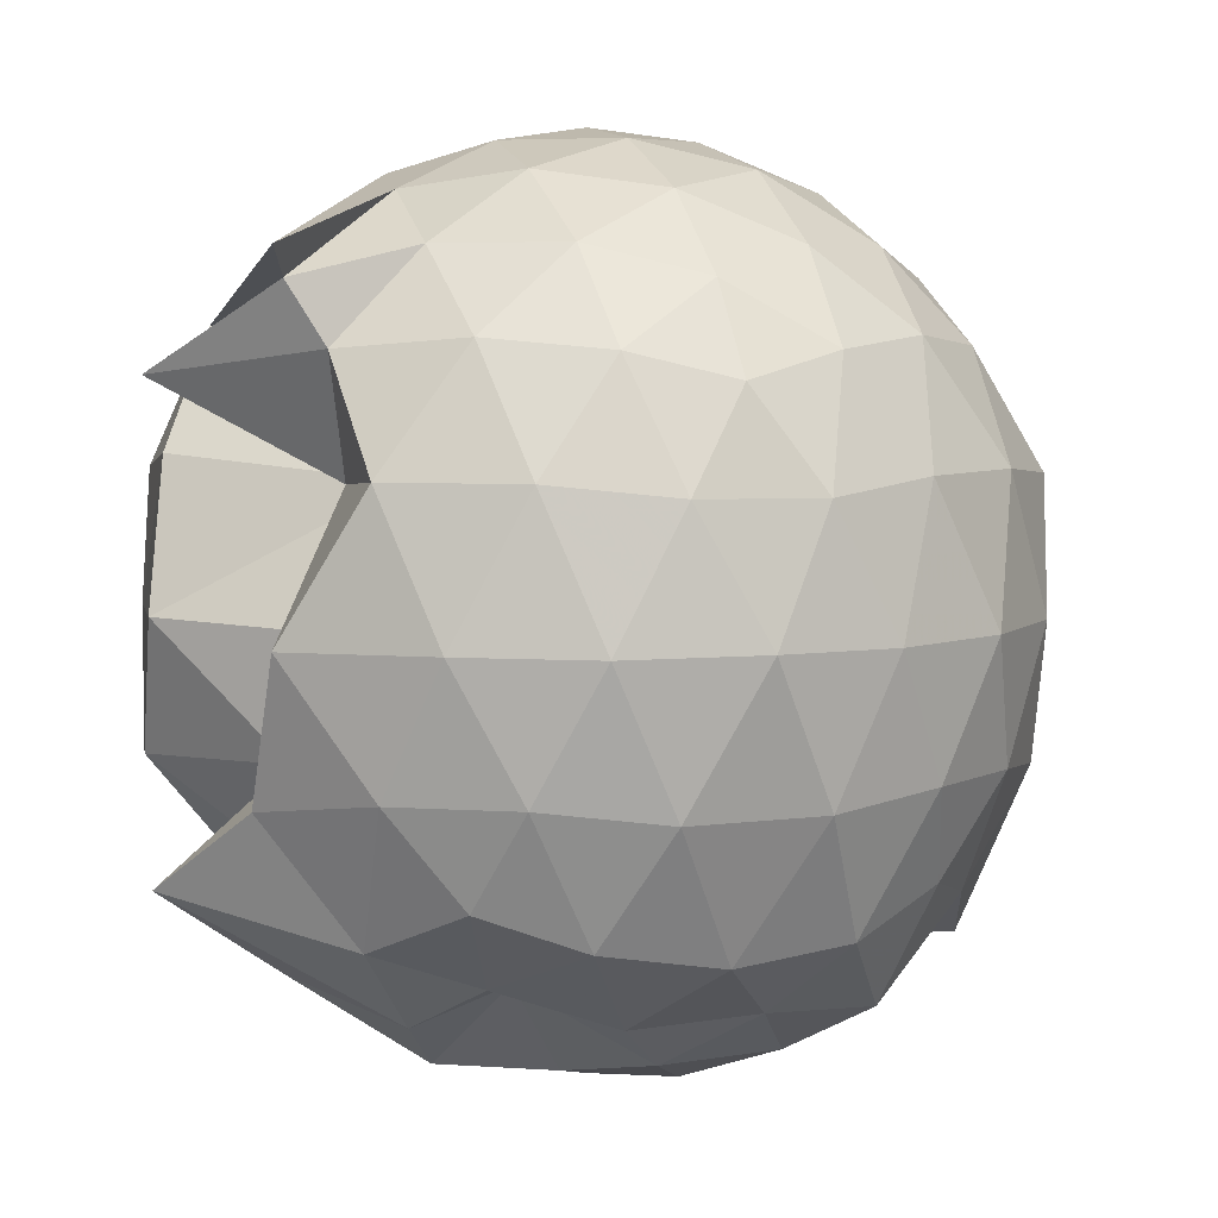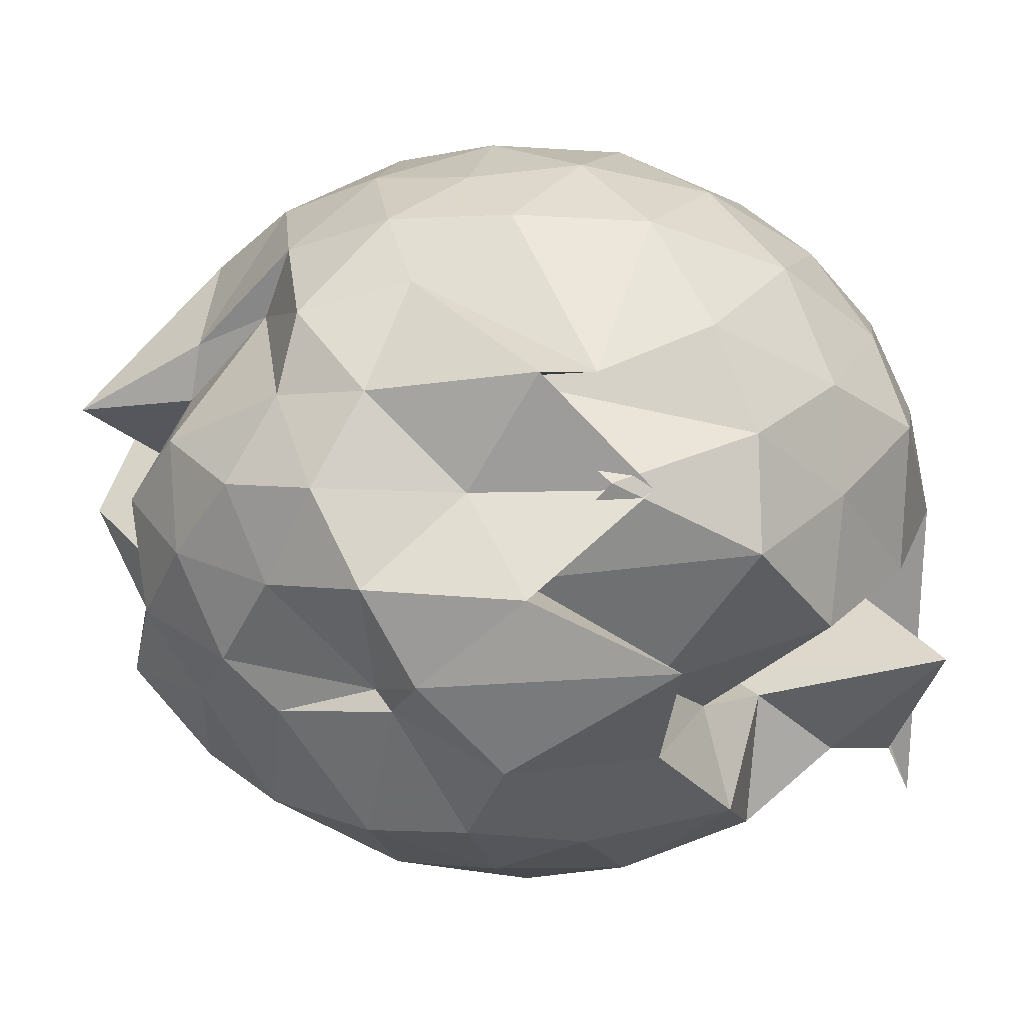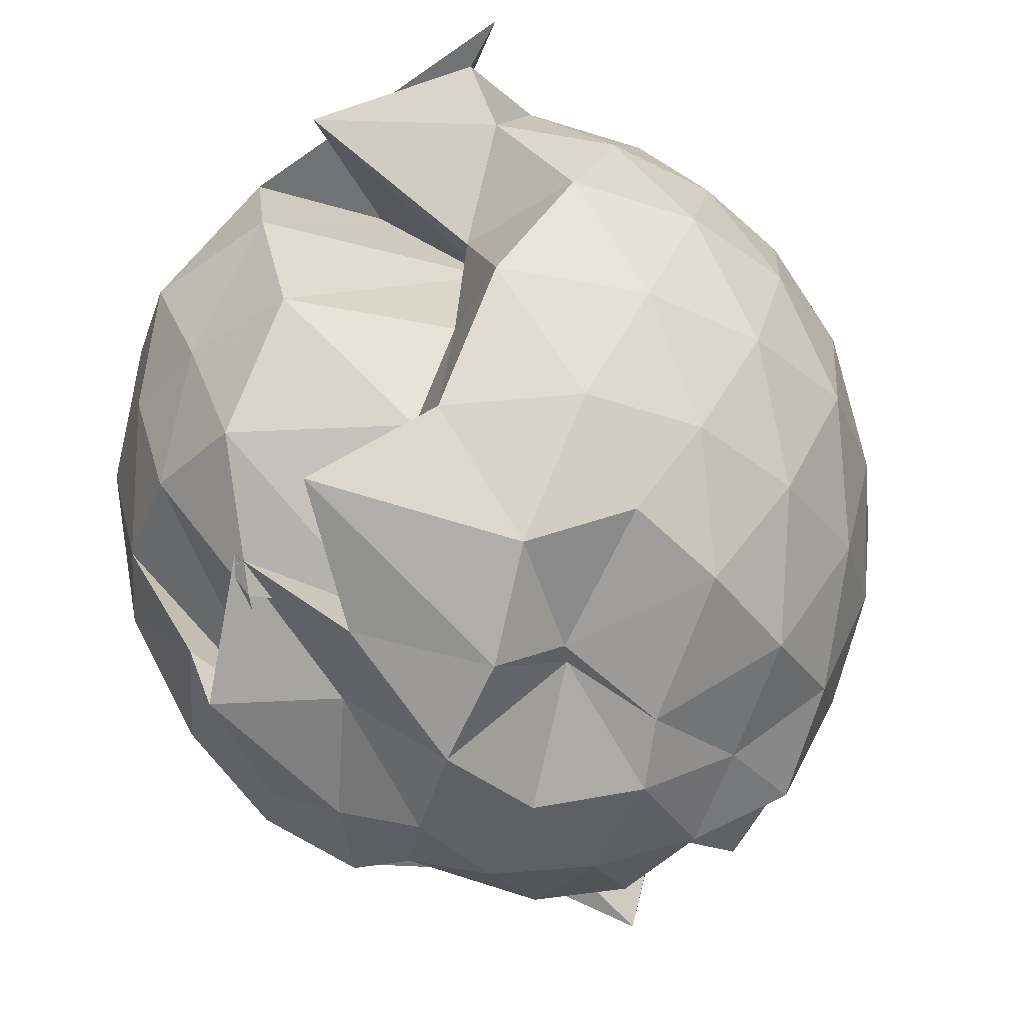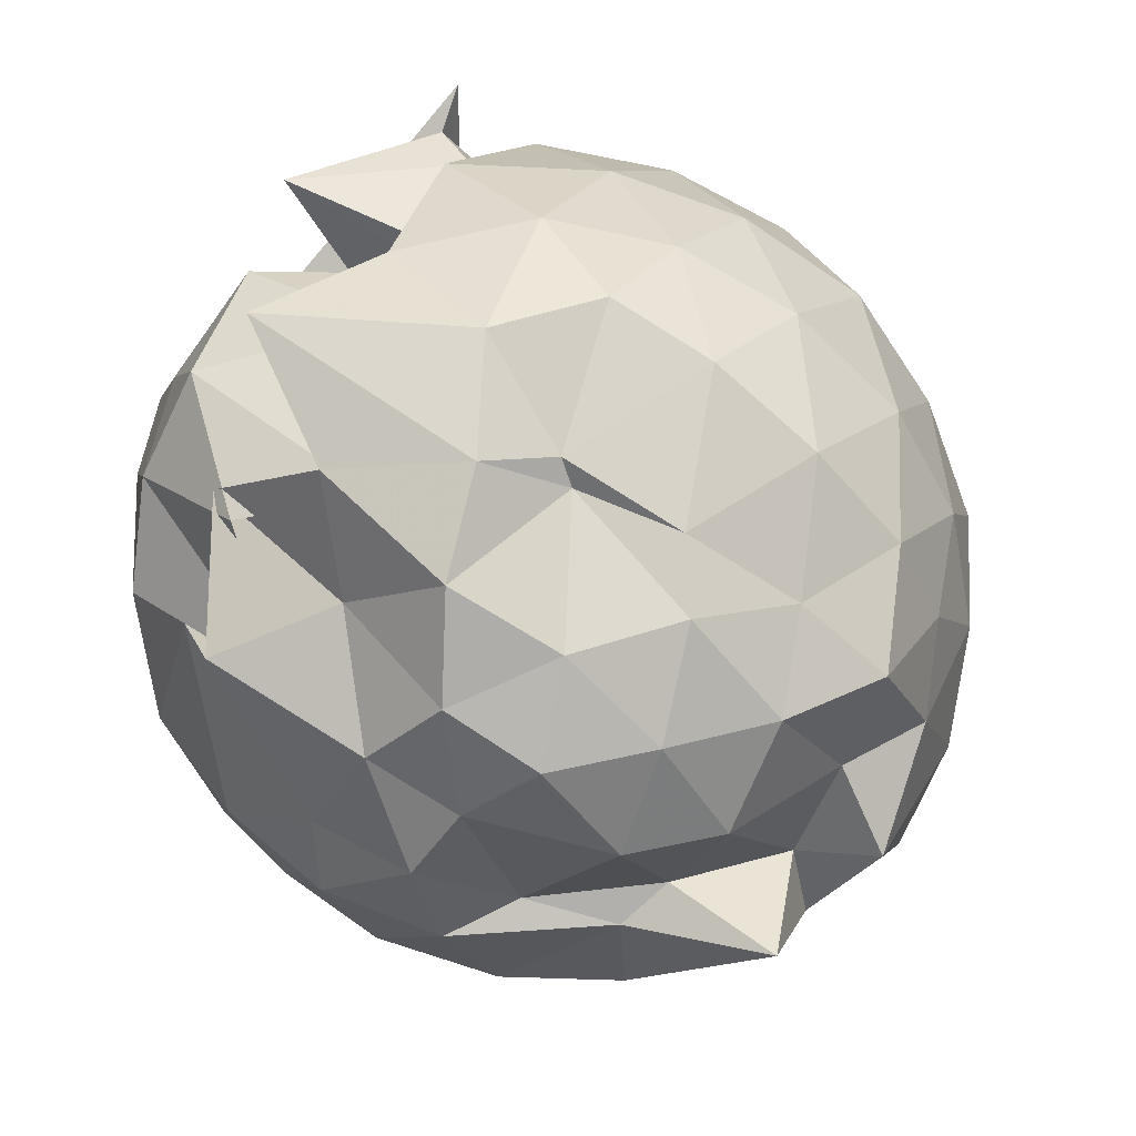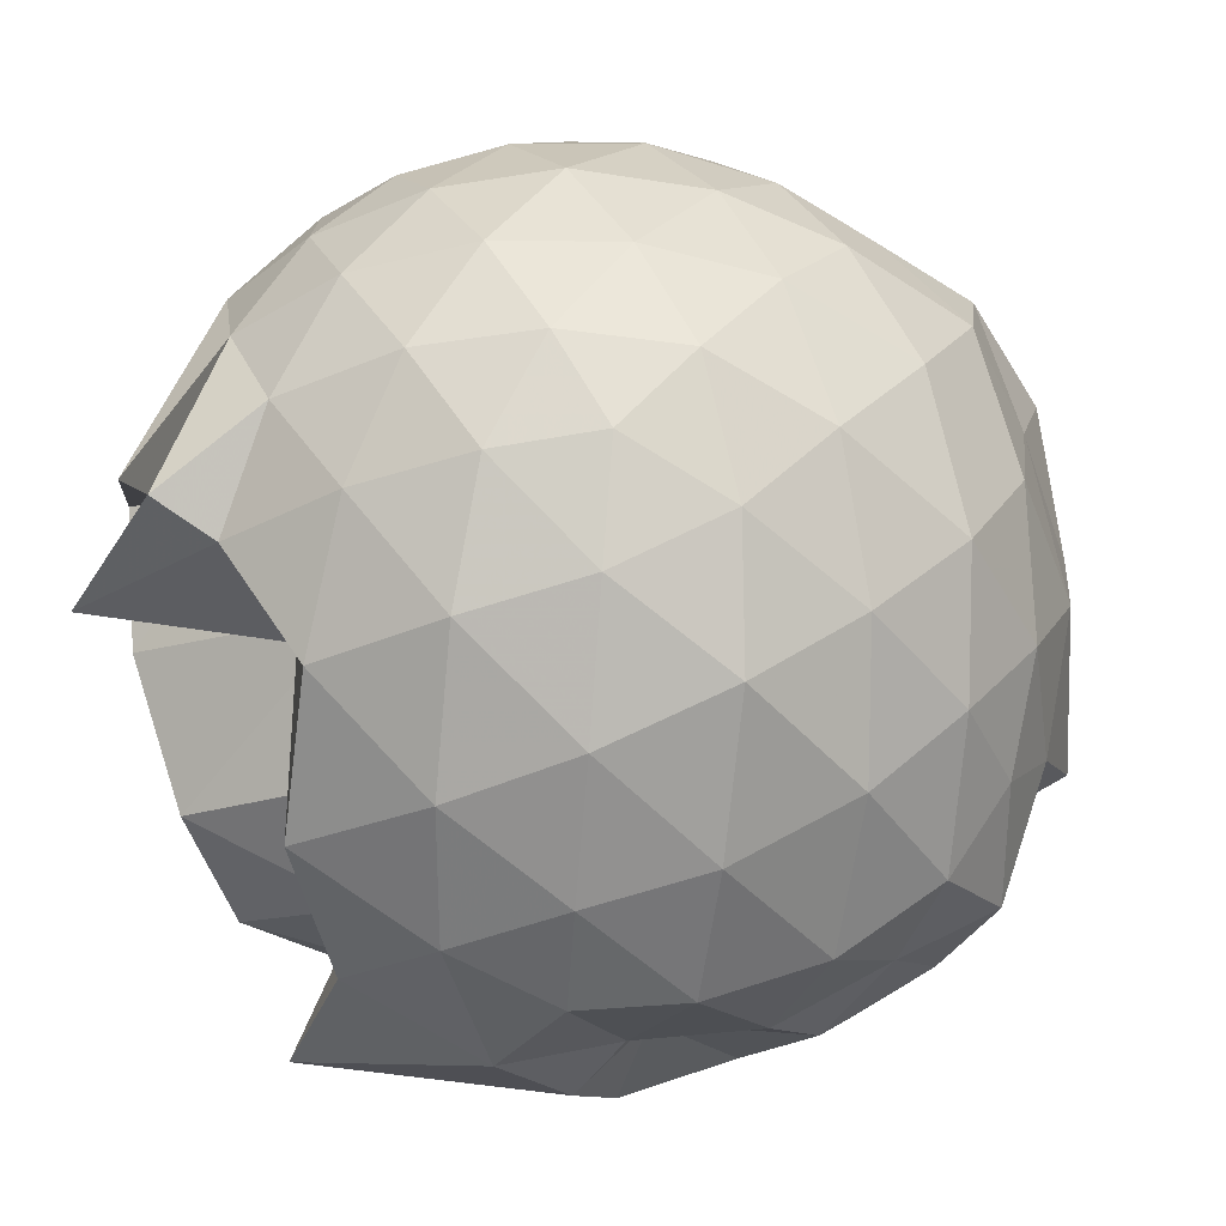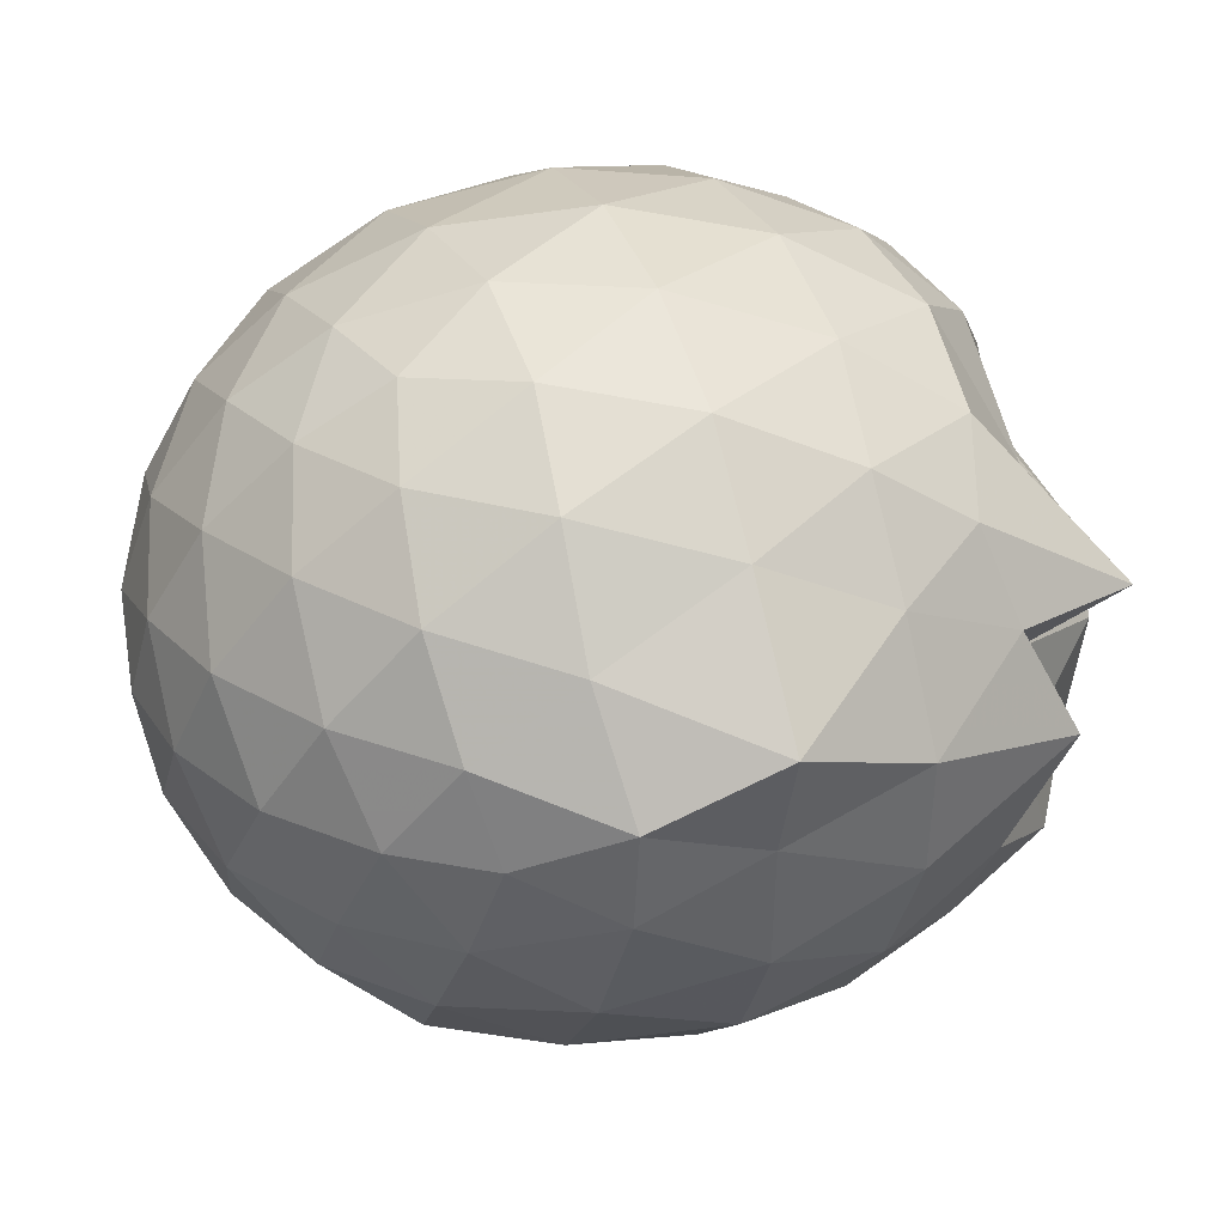
<metadata>
{"format":"obj","ext":"obj","renderer":"f3d","projection":"perspective","resolution":1024,"background":"white","views":[{"elev":6.1,"azim":-3.2,"up":"+Z"},{"elev":-3.1,"azim":-138.6,"up":"+Y"},{"elev":-33.4,"azim":-41.3,"up":"+Z"},{"elev":-66.2,"azim":-27.8,"up":"+Z"},{"elev":-74.8,"azim":22.9,"up":"+Y"},{"elev":31.7,"azim":69.8,"up":"+Y"}]}
</metadata>
<code>
v -2.712 -0.3445 0.5444
v -2.716 -0.3232 -1.756
v -1.753 -0.3395 -0.03228
v -1.822 -0.107 0.02734
v -1.982 0.1493 0.06256
v -2.198 0.3662 0.03519
v -2.416 0.5057 -0.02985
v -2.681 0.5131 0.03577
v -2.991 0.4527 0.06223
v -3.279 0.3307 0.03507
v -3.493 0.1801 -0.0253
v -3.588 -0.06736 0.02491
v -3.608 -0.3472 0.07636
v -3.292 -0.5017 0.03663
v -3.732 -0.7628 -0.02709
v -3.306 -1.016 0.03586
v -2.99 -1.144 0.06323
v -2.682 -1.201 0.03618
v -2.415 -1.197 -0.02891
v -2.19 -1.06 0.03439
v -1.982 -0.8389 0.0618
v -1.824 -0.5832 0.03192
v -1.595 -0.1982 -0.2741
v -1.775 0.08604 -0.2315
v -1.978 0.3572 -0.2421
v -2.234 0.5386 -0.2742
v -2.542 0.6324 -0.2758
v -2.866 0.6253 -0.2419
v -3.202 0.5241 -0.2417
v -3.465 0.3507 -0.2743
v -3.662 0.1081 -0.2711
v -3.774 -0.1465 -0.2685
v -3.708 -0.5217 -0.2154
v -3.14 -0.7944 -0.2665
v -3.275 -0.8625 -0.2683
v -3.21 -1.215 -0.2412
v -2.867 -1.316 -0.2399
v -2.542 -1.321 -0.2721
v -2.232 -1.229 -0.2772
v -1.986 -1.042 -0.2424
v -1.766 -0.7794 -0.2428
v -1.626 -0.4563 -0.2728
v -1.54 -0.05288 -0.6018
v -1.815 0.2624 -0.6014
v -2.06 0.4919 -0.6065
v -2.371 0.6383 -0.603
v -2.714 0.6887 -0.6035
v -3.056 0.6378 -0.6036
v -3.364 0.49 -0.6027
v -3.611 0.26 -0.603
v -3.752 -0.05363 -0.586
v -3.779 -0.3393 -0.5866
v -3.733 -0.6778 -0.582
v -3.333 -0.8863 -0.5976
v -3.427 -1.158 -0.6073
v -3.059 -1.328 -0.6001
v -2.712 -1.377 -0.6038
v -2.361 -1.335 -0.5993
v -2.069 -1.176 -0.6051
v -1.816 -0.9513 -0.6033
v -1.653 -0.6566 -0.6023
v -1.602 -0.3168 -0.5862
v -1.762 0.1094 -0.9338
v -1.955 0.3524 -0.9288
v -2.224 0.5244 -0.9649
v -2.561 0.6251 -0.9644
v -2.881 0.6313 -0.9365
v -3.191 0.5394 -0.9327
v -3.448 0.3567 -0.9646
v -3.65 0.07466 -0.9631
v -3.753 -0.201 -0.923
v -3.764 -0.5025 -0.9241
v -3.407 -0.824 -0.9044
v -3.483 -1.007 -0.9801
v -3.199 -1.234 -0.9312
v -2.884 -1.321 -0.9304
v -2.561 -1.316 -0.9661
v -2.222 -1.214 -0.9627
v -1.961 -1.04 -0.9321
v -1.768 -0.7973 -0.9327
v -1.656 -0.4978 -0.9652
v -1.621 -0.1939 -0.9577
v -1.934 0.1823 -1.182
v -2.14 0.335 -1.251
v -2.433 0.4565 -1.28
v -2.744 0.5152 -1.249
v -3.011 0.4947 -1.176
v -3.223 0.3644 -1.245
v -3.529 -0.06034 -1.278
v -3.25 -0.06116 -1.353
v -3.541 -0.3311 -1.238
v -3.287 -0.5644 -1.293
v -3.723 -0.7949 -1.195
v -3.239 -1.046 -1.292
v -3.008 -1.208 -1.174
v -2.74 -1.208 -1.266
v -2.436 -1.14 -1.315
v -2.145 -1.024 -1.285
v -1.936 -0.8694 -1.182
v -1.843 -0.6391 -1.247
v -1.808 -0.3417 -1.407
v -1.844 -0.05712 -1.262
v -1.915 -0.3428 0.1884
v -2.043 -0.08719 0.264
v -2.245 0.17 0.2652
v -2.465 0.3626 0.1917
v -2.769 0.3286 0.2638
v -3.093 0.2244 0.2649
v -3.362 0.08965 0.1927
v -3.419 -0.1877 0.2613
v -3.415 -1.138 0.2612
v -3.4 -1.018 0.1893
v -3.094 -0.9194 0.2638
v -2.767 -1.018 0.2666
v -2.465 -1.053 0.1916
v -2.243 -0.8589 0.2621
v -2.043 -0.602 0.2609
v -2.157 -0.3439 0.3893
v -2.334 -0.0879 0.4355
v -2.542 0.1455 0.3883
v -2.86 0.0697 0.4345
v -3.162 -0.03567 0.3866
v -3.188 -0.3472 0.435
v -3.162 -0.6517 0.3896
v -2.863 -0.7604 0.4329
v -2.54 -0.8362 0.3878
v -2.332 -0.6026 0.4366
v -2.446 -0.3452 0.5096
v -2.63 -0.107 0.5089
v -2.93 -0.1992 0.5089
v -2.932 -0.491 0.5074
v -2.63 -0.581 0.5095
v -1.964 -0.07947 -1.599
v -2.291 0.0871 -1.465
v -2.656 0.3044 -1.482
v -2.957 0.3596 -1.421
v -3.062 0.1883 -1.445
v -3.46 -0.0664 -1.415
v -3.603 -0.3452 -1.149
v -3.435 -0.6195 -1.432
v -3.145 -0.8318 -1.513
v -2.966 -0.8932 -1.412
v -2.654 -0.8945 -1.51
v -2.332 -0.8554 -1.483
v -2.065 -0.7889 -1.485
v -2.007 -0.4967 -1.38
v -1.96 -0.1971 -1.276
v -2.238 -0.05974 -1.445
v -2.529 0.1436 -1.443
v -2.829 0.1131 -1.618
v -3.052 -0.09934 -1.603
v -3.244 -0.3519 -1.437
v -3.093 -0.5922 -1.658
v -2.908 -0.8371 -1.412
v -2.571 -0.7596 -1.627
v -2.266 -0.6342 -1.623
v -2.242 -0.3398 -1.657
v -2.447 -0.1971 -1.703
v -2.806 -0.09912 -1.665
v -2.973 -0.3415 -1.711
v -2.789 -0.574 -1.683
v -2.5 -0.489 -1.725
f 3 23 4
f 4 23 24
f 4 24 5
f 5 24 25
f 5 25 6
f 6 25 26
f 6 26 7
f 7 26 27
f 7 27 8
f 8 27 28
f 8 28 9
f 9 28 29
f 9 29 10
f 10 29 30
f 10 30 11
f 11 30 31
f 11 31 12
f 12 31 32
f 12 32 13
f 13 32 33
f 13 33 14
f 14 33 34
f 14 34 15
f 15 34 35
f 15 35 16
f 16 35 36
f 16 36 17
f 17 36 37
f 17 37 18
f 18 37 38
f 18 38 19
f 19 38 39
f 19 39 20
f 20 39 40
f 20 40 21
f 21 40 41
f 21 41 22
f 22 41 42
f 22 42 3
f 3 42 23
f 23 43 24
f 24 43 44
f 24 44 25
f 25 44 45
f 25 45 26
f 26 45 46
f 26 46 27
f 27 46 47
f 27 47 28
f 28 47 48
f 28 48 29
f 29 48 49
f 29 49 30
f 30 49 50
f 30 50 31
f 31 50 51
f 31 51 32
f 32 51 52
f 32 52 33
f 33 52 53
f 33 53 34
f 34 53 54
f 34 54 35
f 35 54 55
f 35 55 36
f 36 55 56
f 36 56 37
f 37 56 57
f 37 57 38
f 38 57 58
f 38 58 39
f 39 58 59
f 39 59 40
f 40 59 60
f 40 60 41
f 41 60 61
f 41 61 42
f 42 61 62
f 42 62 23
f 23 62 43
f 43 63 44
f 44 63 64
f 44 64 45
f 45 64 65
f 45 65 46
f 46 65 66
f 46 66 47
f 47 66 67
f 47 67 48
f 48 67 68
f 48 68 49
f 49 68 69
f 49 69 50
f 50 69 70
f 50 70 51
f 51 70 71
f 51 71 52
f 52 71 72
f 52 72 53
f 53 72 73
f 53 73 54
f 54 73 74
f 54 74 55
f 55 74 75
f 55 75 56
f 56 75 76
f 56 76 57
f 57 76 77
f 57 77 58
f 58 77 78
f 58 78 59
f 59 78 79
f 59 79 60
f 60 79 80
f 60 80 61
f 61 80 81
f 61 81 62
f 62 81 82
f 62 82 43
f 43 82 63
f 63 83 64
f 64 83 84
f 64 84 65
f 65 84 85
f 65 85 66
f 66 85 86
f 66 86 67
f 67 86 87
f 67 87 68
f 68 87 88
f 68 88 69
f 69 88 89
f 69 89 70
f 70 89 90
f 70 90 71
f 71 90 91
f 71 91 72
f 72 91 92
f 72 92 73
f 73 92 93
f 73 93 74
f 74 93 94
f 74 94 75
f 75 94 95
f 75 95 76
f 76 95 96
f 76 96 77
f 77 96 97
f 77 97 78
f 78 97 98
f 78 98 79
f 79 98 99
f 79 99 80
f 80 99 100
f 80 100 81
f 81 100 101
f 81 101 82
f 82 101 102
f 82 102 63
f 63 102 83
f 103 104 118
f 104 119 118
f 104 105 119
f 105 120 119
f 105 106 120
f 106 107 120
f 107 121 120
f 107 108 121
f 108 122 121
f 108 109 122
f 109 110 122
f 110 123 122
f 110 111 123
f 111 124 123
f 111 112 124
f 112 113 124
f 113 125 124
f 113 114 125
f 114 126 125
f 114 115 126
f 115 116 126
f 116 127 126
f 116 117 127
f 117 118 127
f 117 103 118
f 118 119 128
f 119 129 128
f 119 120 129
f 120 121 129
f 121 130 129
f 121 122 130
f 122 123 130
f 123 131 130
f 123 124 131
f 124 125 131
f 125 132 131
f 125 126 132
f 126 127 132
f 127 128 132
f 127 118 128
f 133 148 134
f 134 148 149
f 134 149 135
f 135 149 150
f 135 150 136
f 136 150 137
f 137 150 151
f 137 151 138
f 138 151 152
f 138 152 139
f 139 152 140
f 140 152 153
f 140 153 141
f 141 153 154
f 141 154 142
f 142 154 143
f 143 154 155
f 143 155 144
f 144 155 156
f 144 156 145
f 145 156 146
f 146 156 157
f 146 157 147
f 147 157 148
f 147 148 133
f 148 158 149
f 149 158 159
f 149 159 150
f 150 159 151
f 151 159 160
f 151 160 152
f 152 160 153
f 153 160 161
f 153 161 154
f 154 161 155
f 155 161 162
f 155 162 156
f 156 162 157
f 157 162 158
f 157 158 148
f 3 4 103
f 103 4 104
f 4 5 104
f 104 5 105
f 5 6 105
f 105 6 106
f 6 7 106
f 7 8 106
f 106 8 107
f 8 9 107
f 107 9 108
f 9 10 108
f 108 10 109
f 10 11 109
f 11 12 109
f 109 12 110
f 12 13 110
f 110 13 111
f 13 14 111
f 111 14 112
f 14 15 112
f 15 16 112
f 112 16 113
f 16 17 113
f 113 17 114
f 17 18 114
f 114 18 115
f 18 19 115
f 19 20 115
f 115 20 116
f 20 21 116
f 116 21 117
f 21 22 117
f 117 22 103
f 22 3 103
f 83 133 84
f 84 133 134
f 84 134 85
f 85 134 135
f 85 135 86
f 86 135 136
f 86 136 87
f 87 136 88
f 88 136 137
f 88 137 89
f 89 137 138
f 89 138 90
f 90 138 139
f 90 139 91
f 91 139 92
f 92 139 140
f 92 140 93
f 93 140 141
f 93 141 94
f 94 141 142
f 94 142 95
f 95 142 96
f 96 142 143
f 96 143 97
f 97 143 144
f 97 144 98
f 98 144 145
f 98 145 99
f 99 145 100
f 100 145 146
f 100 146 101
f 101 146 147
f 101 147 102
f 102 147 133
f 102 133 83
f 128 129 1
f 129 130 1
f 130 131 1
f 131 132 1
f 132 128 1
f 159 158 2
f 160 159 2
f 161 160 2
f 162 161 2
f 158 162 2

</code>
